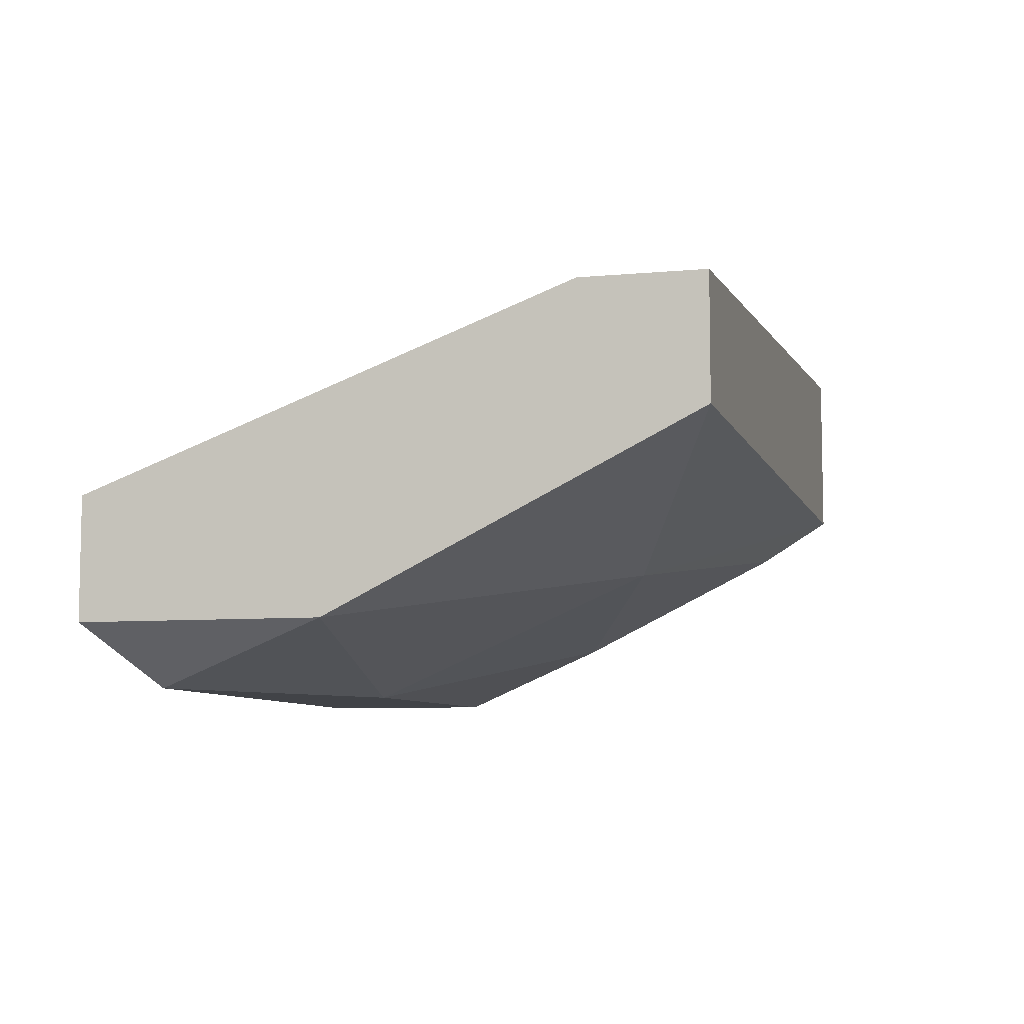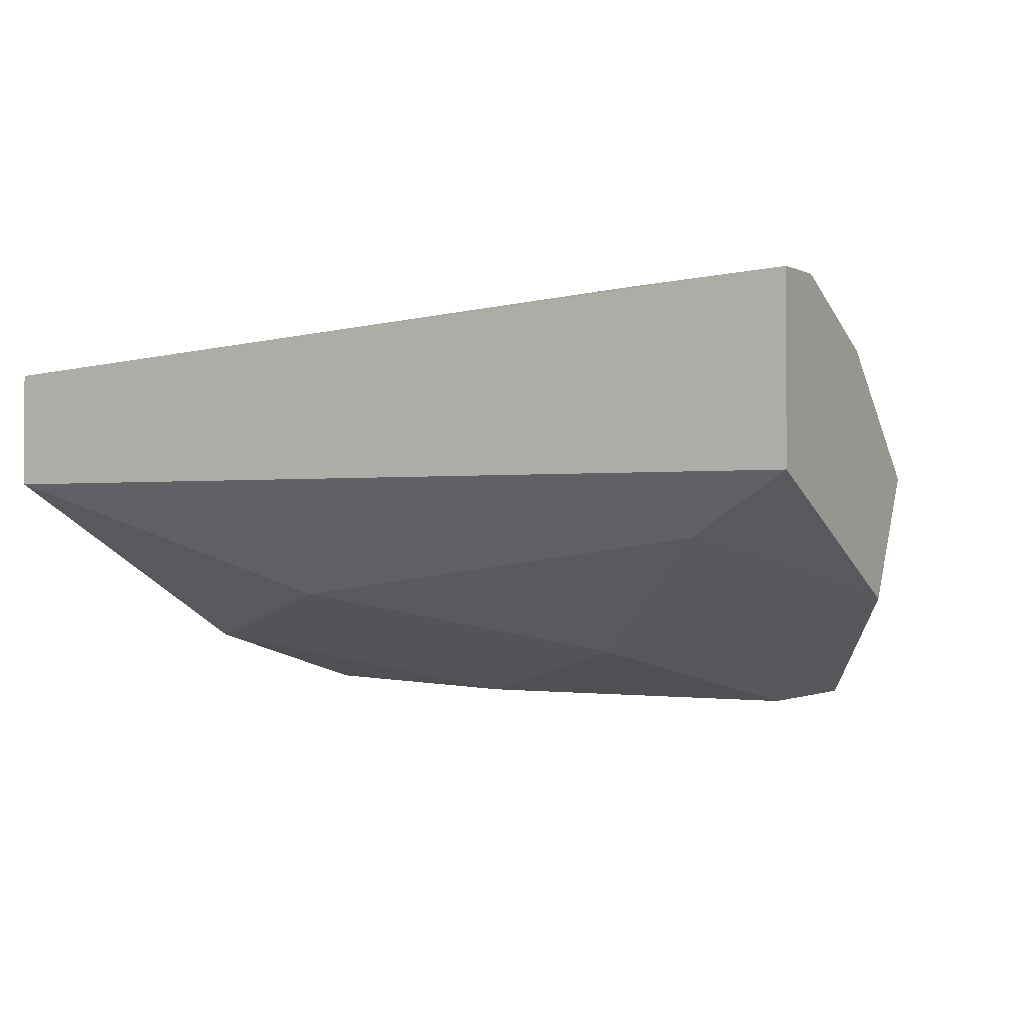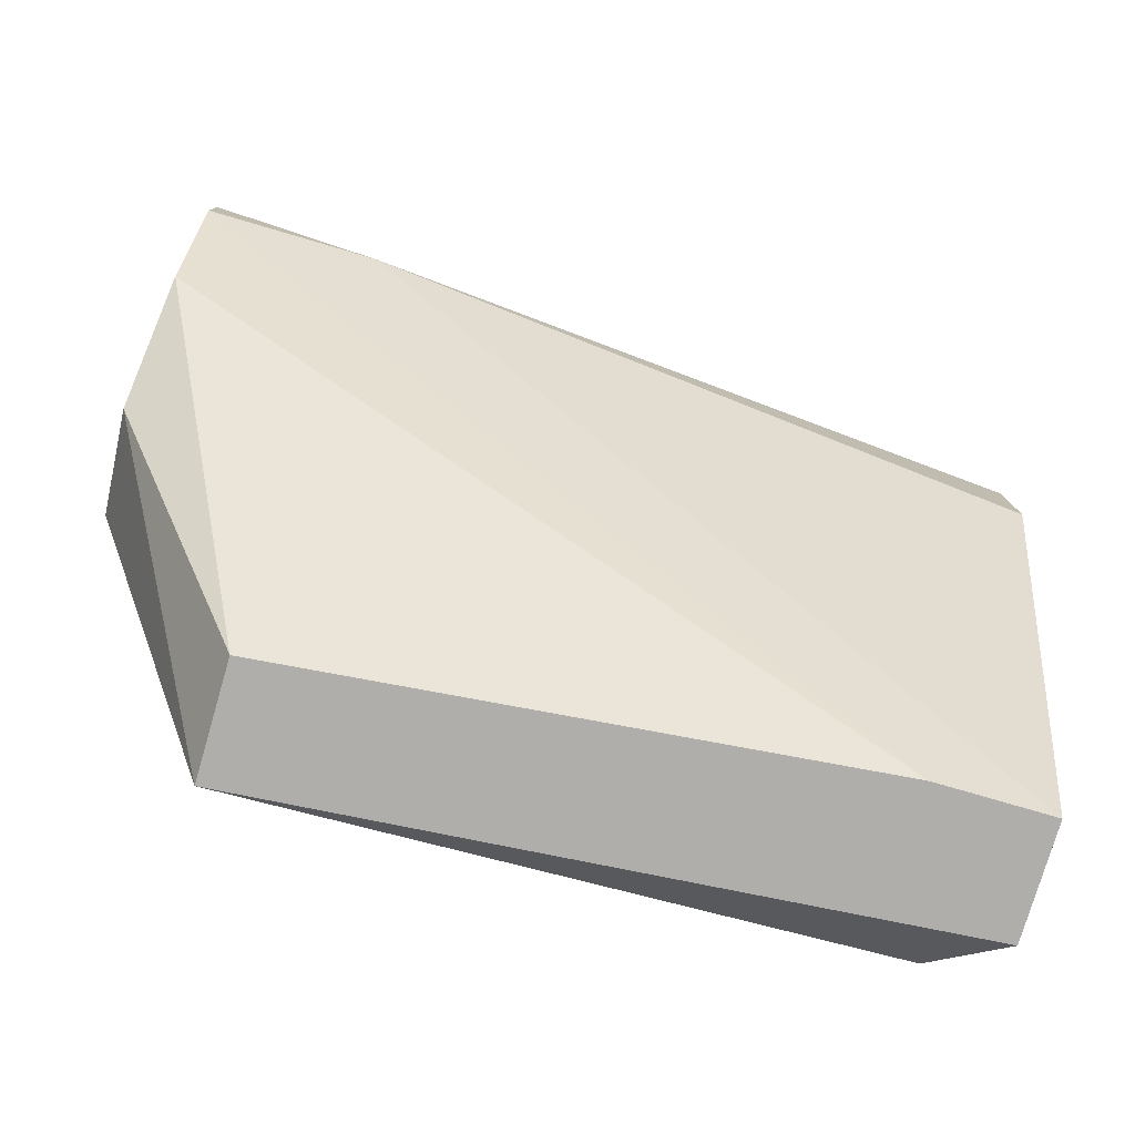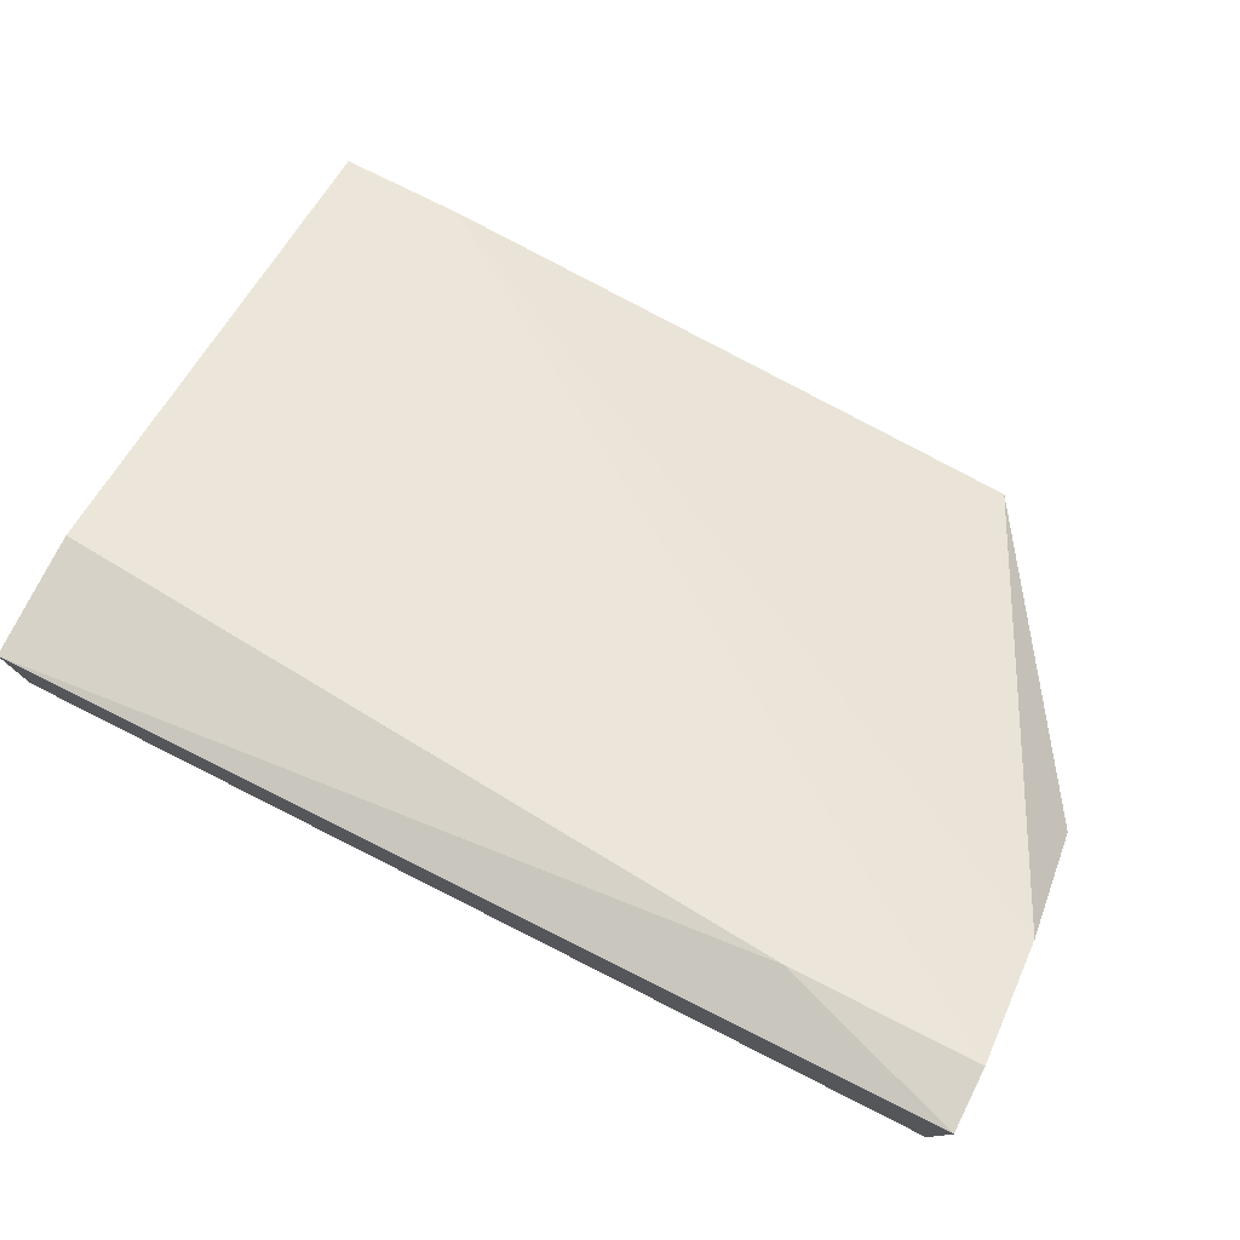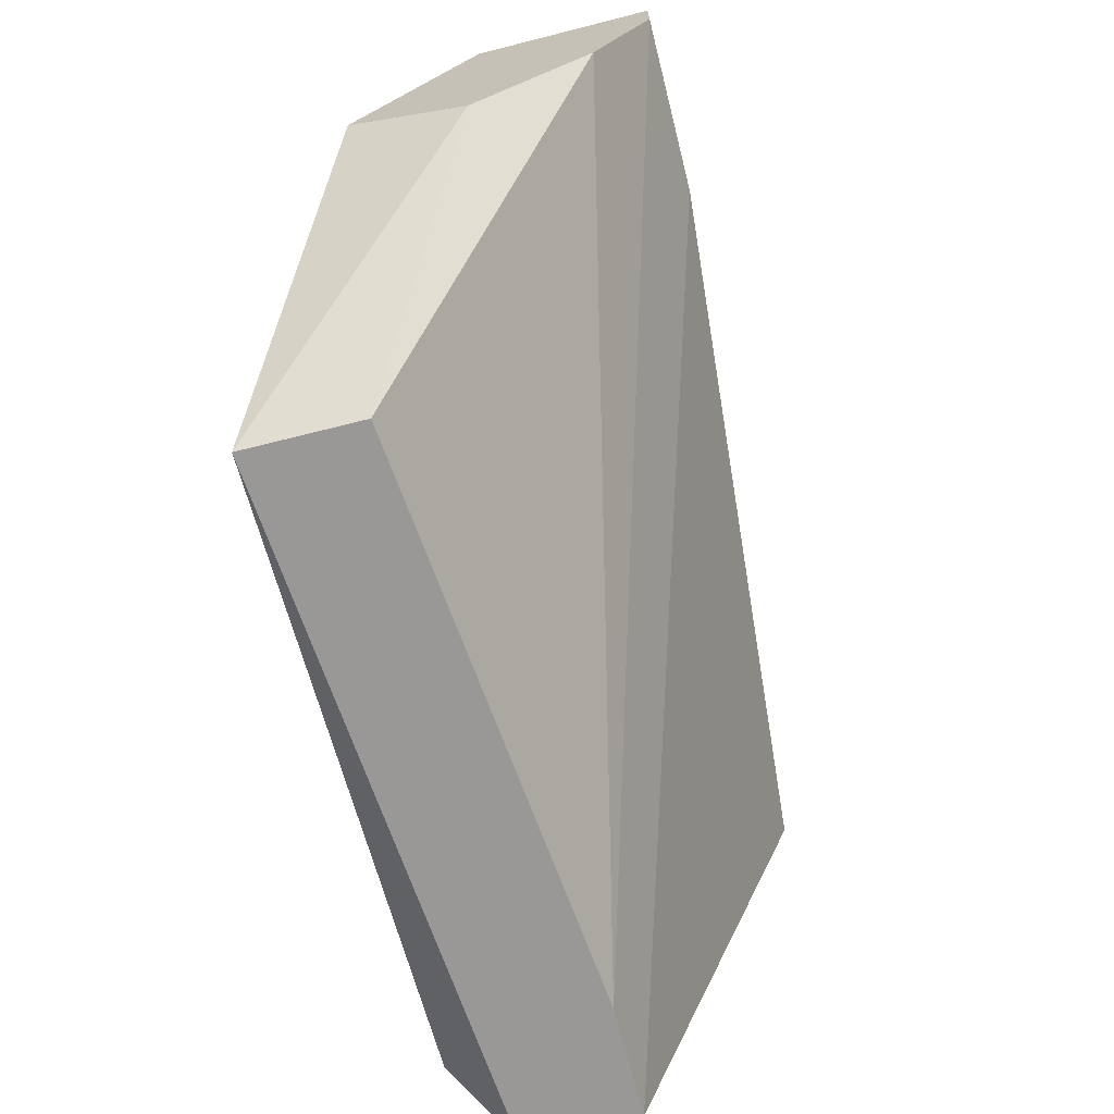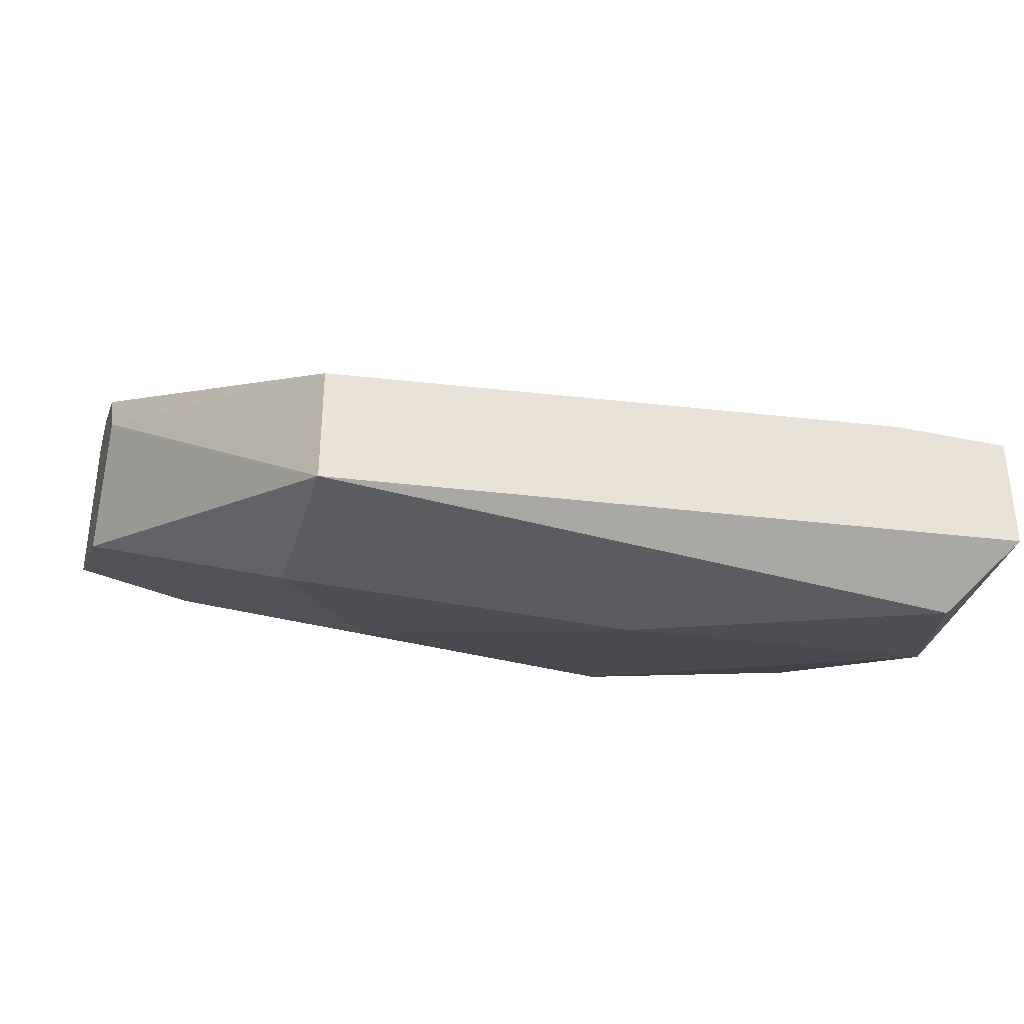
<metadata>
{"format":"obj","ext":"obj","renderer":"f3d","projection":"perspective","resolution":1024,"background":"white","views":[{"elev":-7.3,"azim":-75.0,"up":"+Y"},{"elev":-0.9,"azim":29.7,"up":"+Y"},{"elev":-77.8,"azim":163.7,"up":"+Z"},{"elev":77.1,"azim":26.7,"up":"+Y"},{"elev":-68.7,"azim":104.2,"up":"+Z"},{"elev":-34.6,"azim":164.1,"up":"+Y"}]}
</metadata>
<code>
v 0.02841 -0.06373 0.03812
v 0.02841 -0.06373 0.0356
v 0.02841 -0.0713 0.02551
v 0.02841 -0.0713 0.03812
v 0.02841 -0.07635 0.02803
v 0.02841 -0.06626 0.03055
v 0.01579 -0.07887 0.02803
v 0.02083 -0.08139 0.01289
v 0.02083 -0.08139 0.02046
v 0.02083 -0.06373 0.0356
v 0.02083 -0.07635 0.01289
v -0.004387 -0.07382 0.01289
v -0.00944 -0.07887 0.01289
v -0.00944 -0.07887 0.02299
v -0.00944 -0.0713 0.03812
v -0.00944 -0.07382 0.01289
v -0.00944 -0.06626 0.03812
v -0.00944 -0.06626 0.03308
v 0.005705 -0.08139 0.02046
v -0.006913 -0.08139 0.01542
v 0.02336 -0.07382 0.0356
v 0.003182 -0.07635 0.03308
f 6 11 12
f 16 13 15
f 13 16 8
f 16 15 18
f 8 16 11
f 5 2 1
f 13 8 20
f 8 19 20
f 19 8 9
f 8 5 9
f 5 21 9
f 21 5 4
f 1 15 4
f 5 1 4
f 22 21 4
f 15 22 4
f 18 15 17
f 15 1 17
f 15 13 14
f 13 20 14
f 20 19 14
f 19 22 14
f 22 15 14
f 8 11 3
f 5 8 3
f 2 5 3
f 2 16 10
f 16 18 10
f 1 2 10
f 18 17 10
f 17 1 10
f 2 3 6
f 3 11 6
f 22 19 7
f 21 22 7
f 19 9 7
f 9 21 7
f 16 2 12
f 11 16 12
f 2 6 12

</code>
